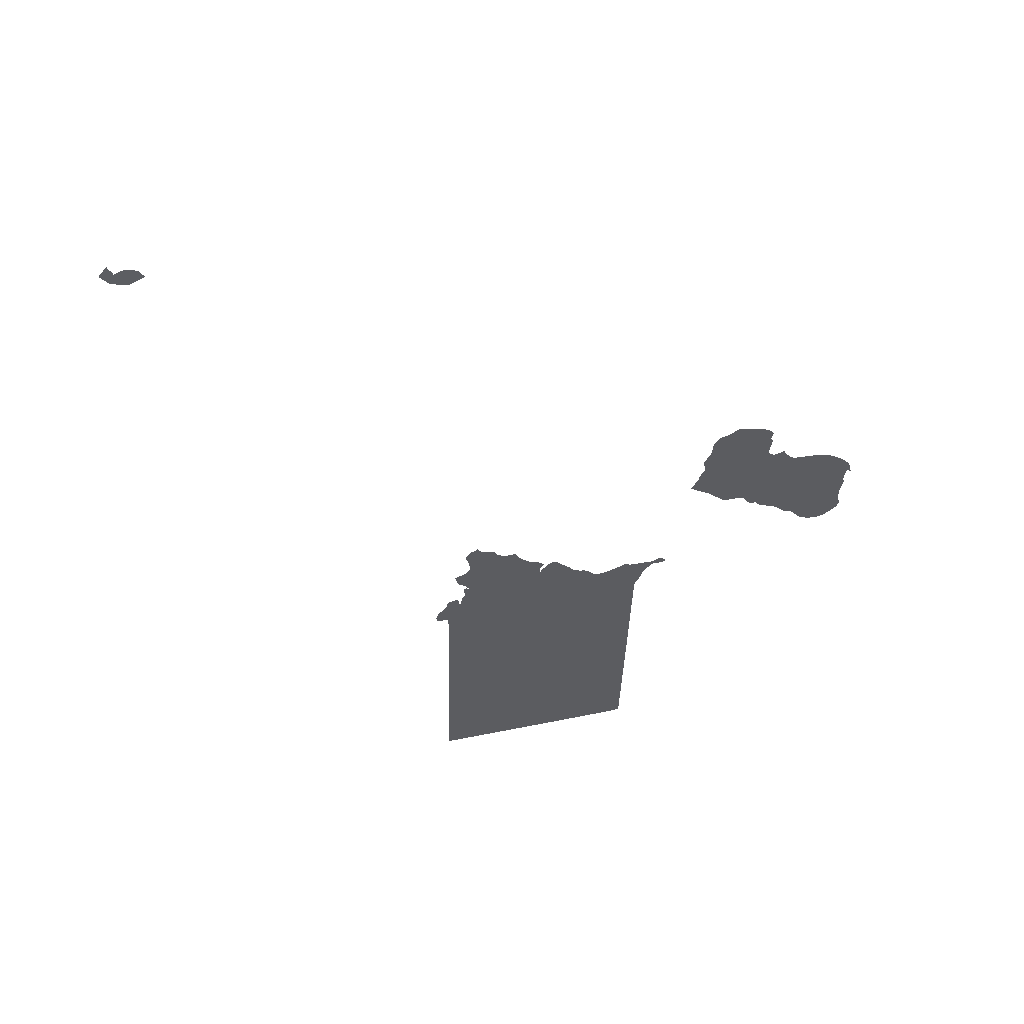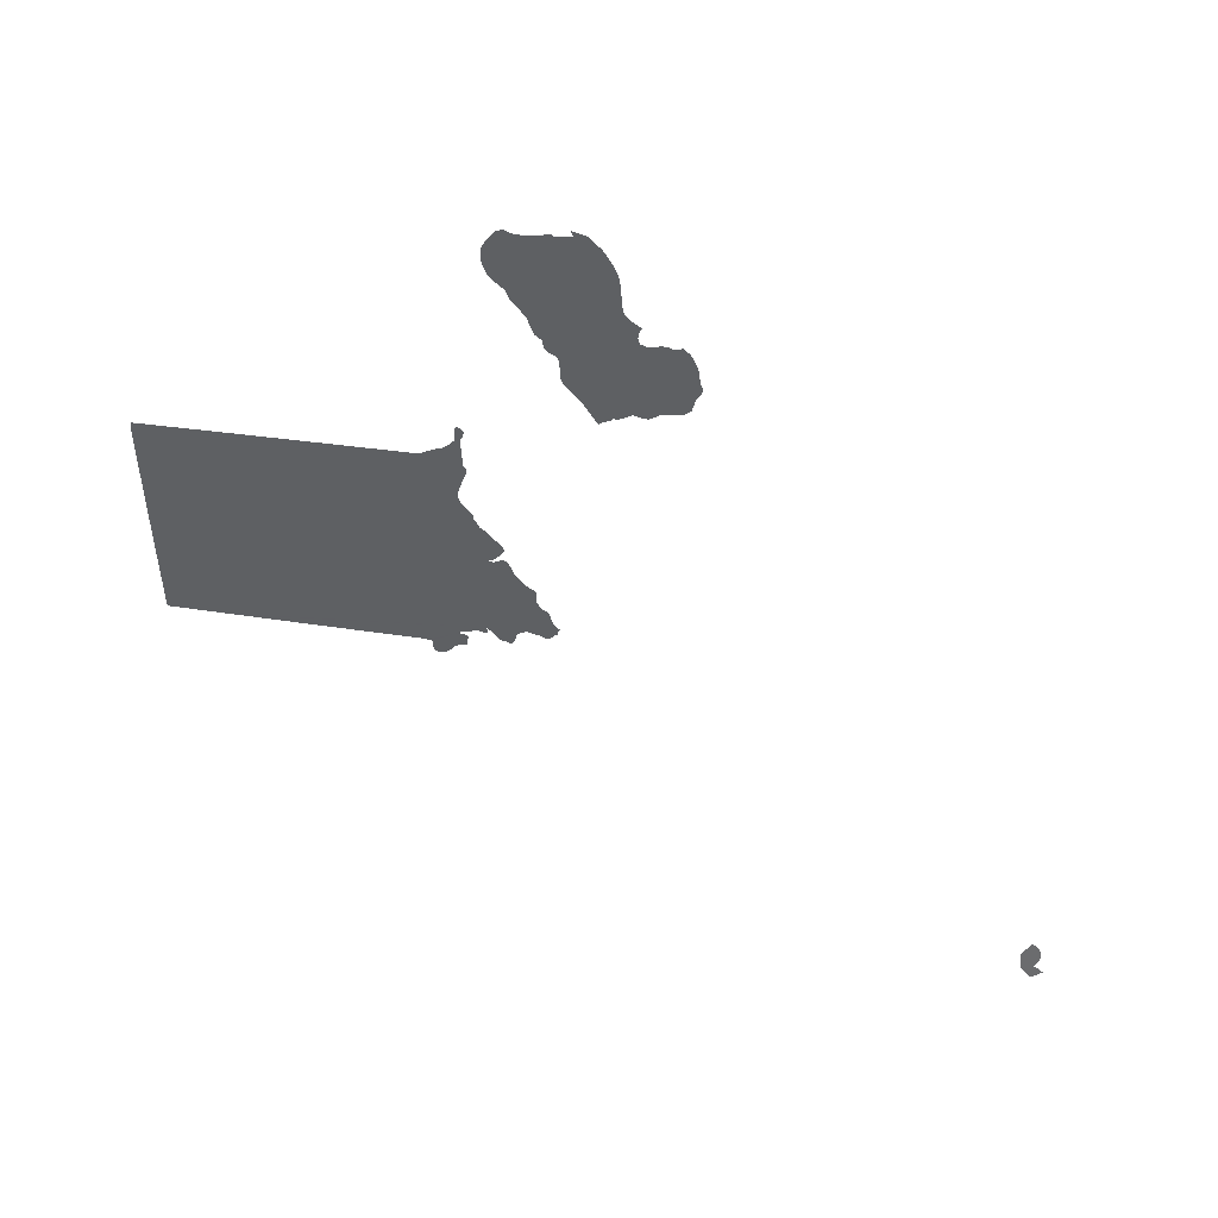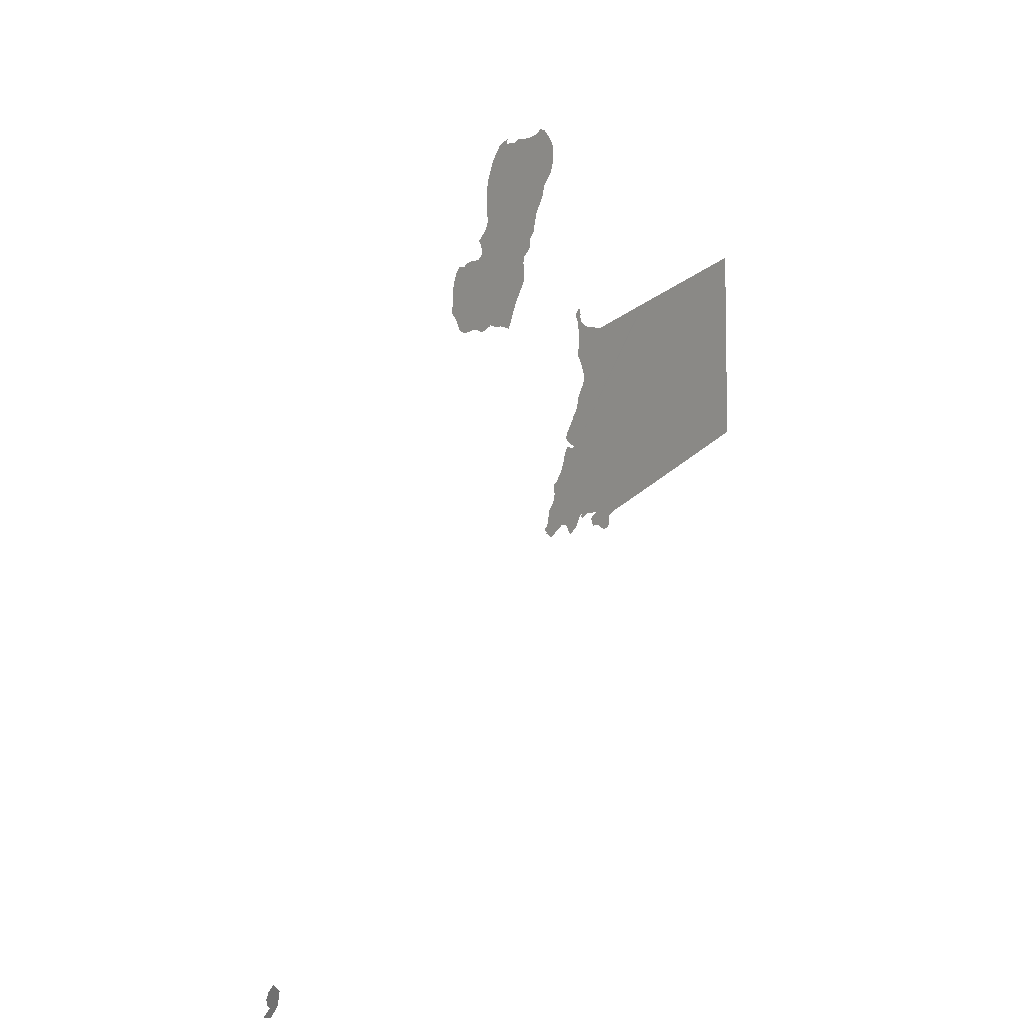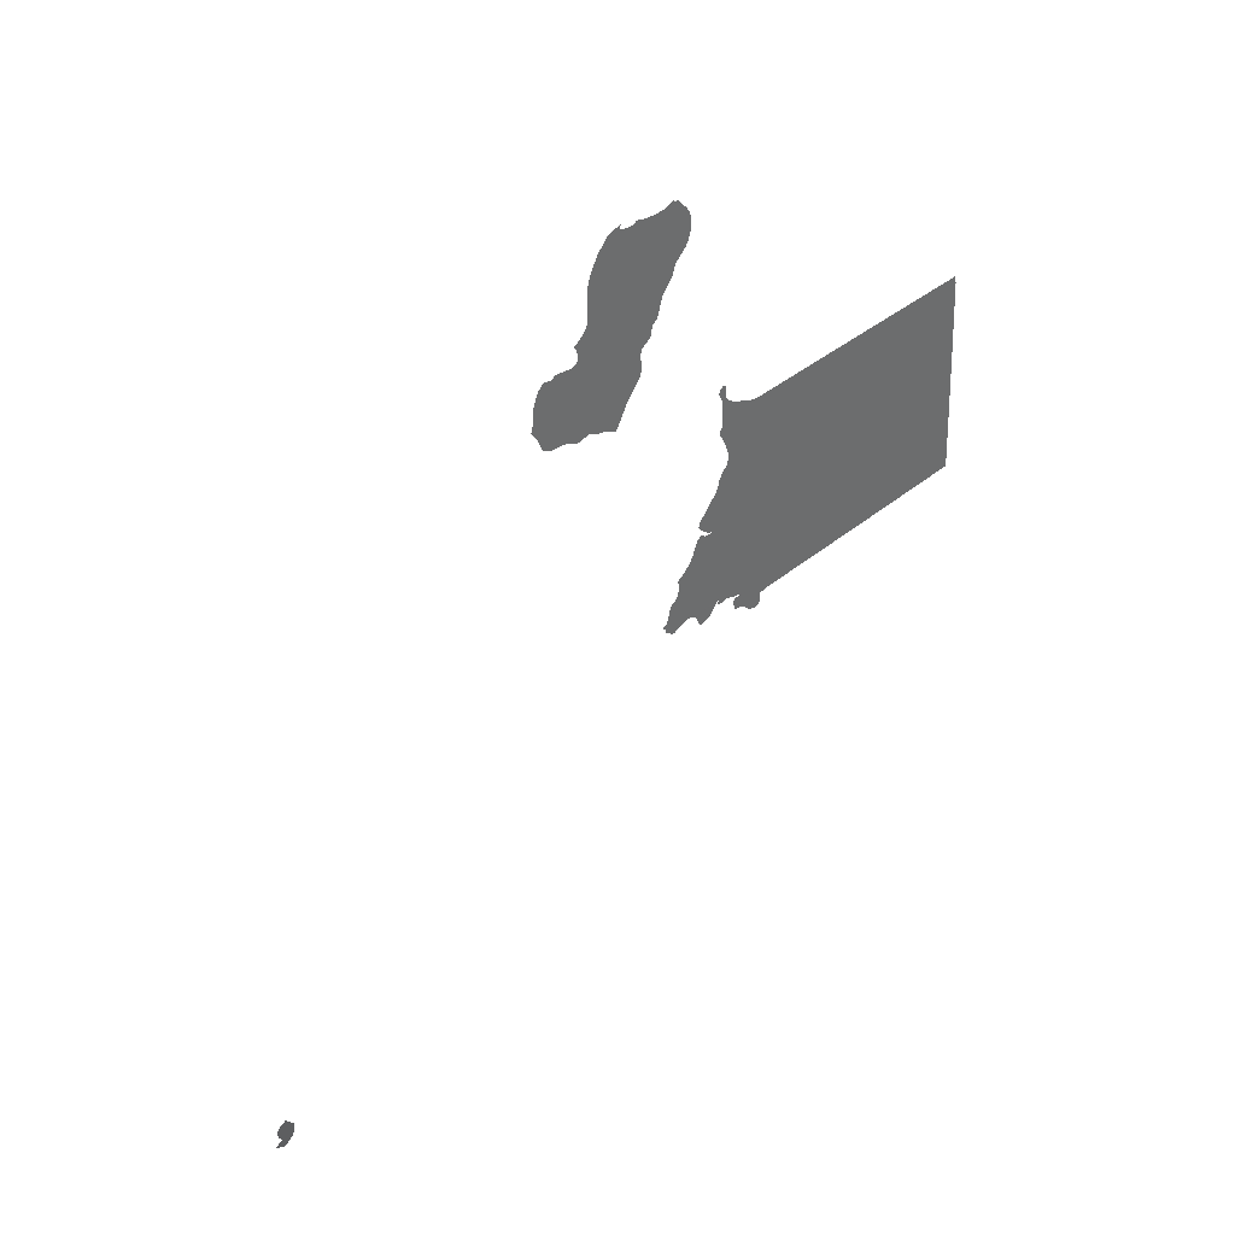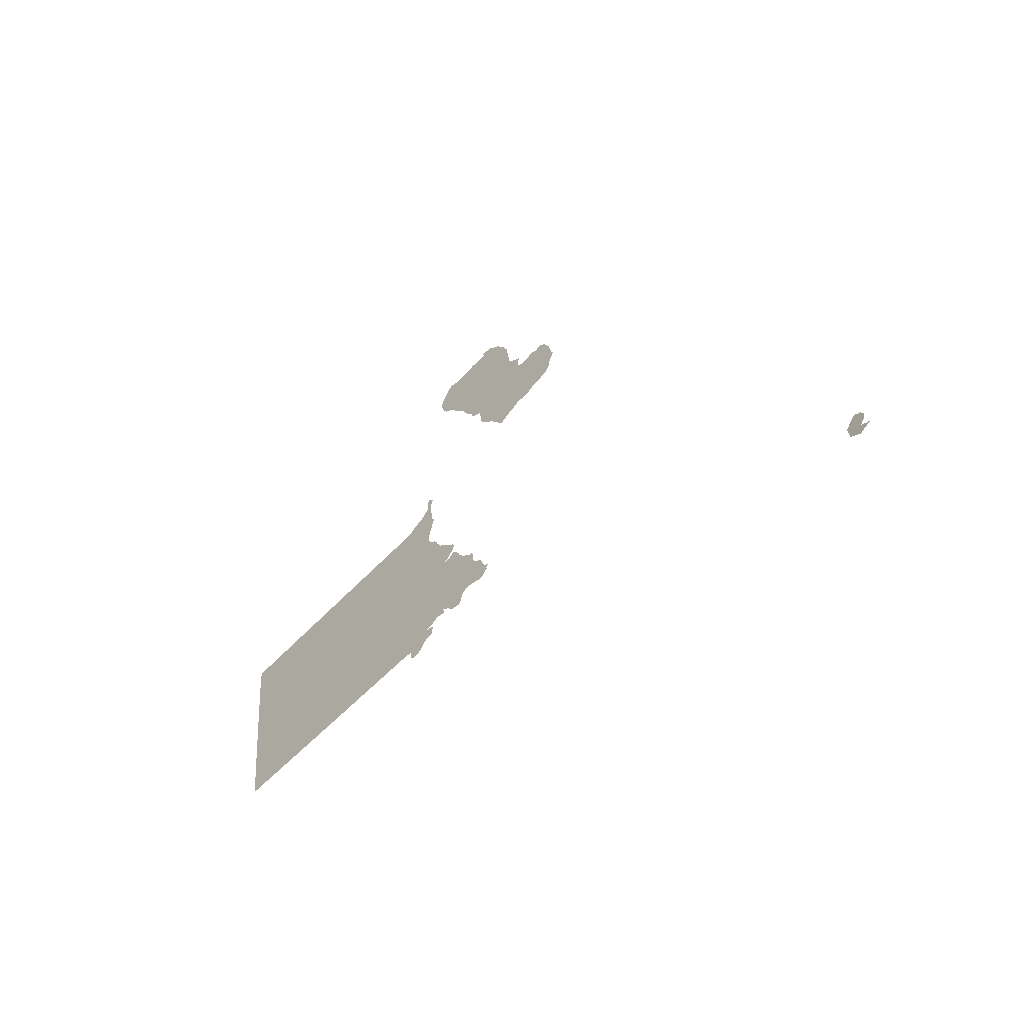
<metadata>
{"format":"obj","ext":"obj","renderer":"f3d","projection":"perspective","resolution":1024,"background":"white","views":[{"elev":41.4,"azim":80.1,"up":"+Z"},{"elev":39.3,"azim":-70.2,"up":"+Y"},{"elev":28.5,"azim":45.4,"up":"+Y"},{"elev":45.3,"azim":56.4,"up":"+Y"},{"elev":-60.8,"azim":-34.7,"up":"+Y"}]}
</metadata>
<code>
o 0_Equatorial_Guinea_sphere.001
v 4.912 -0.1322 -0.4903
v 4.912 -0.138 -0.4841
v 4.914 -0.1325 -0.4767
v 4.914 -0.1319 -0.4789
v 4.914 -0.1302 -0.4808
v 4.913 -0.1293 -0.483
v 4.914 -0.1241 -0.4803
v 4.915 -0.119 -0.4798
v 4.915 -0.1146 -0.4816
v 4.914 -0.1114 -0.4861
v 4.913 -0.1213 -0.4919
f 2 1 6
f 11 10 9
f 9 8 11
f 8 7 11
f 6 5 2
f 5 4 2
f 7 6 11
f 1 11 6
f 3 2 4
o 1_Equatorial_Guinea_sphere.001
v 4.851 0.2059 -0.8398
v 4.85 0.2055 -0.8422
v 4.848 0.2054 -0.8585
v 4.847 0.2054 -0.8662
v 4.842 0.2053 -0.8926
v 4.842 0.2052 -0.8944
v 4.837 0.205 -0.9301
v 4.831 0.2048 -0.9654
v 4.825 0.2045 -1
v 4.826 0.1998 -1.001
v 4.826 0.1902 -1.001
v 4.829 0.1588 -1.001
v 4.829 0.1526 -1.001
v 4.831 0.1278 -1.001
v 4.834 0.09722 -1.001
v 4.836 0.06706 -1.001
v 4.842 0.06675 -0.9667
v 4.843 0.06668 -0.9584
v 4.847 0.06649 -0.9323
v 4.853 0.06629 -0.8976
v 4.853 0.06628 -0.8949
v 4.858 0.06614 -0.8626
v 4.86 0.06611 -0.8498
v 4.861 0.06566 -0.8464
v 4.861 0.06535 -0.8441
v 4.861 0.06364 -0.8435
v 4.862 0.06021 -0.8436
v 4.862 0.05868 -0.8432
v 4.862 0.05735 -0.8418
v 4.862 0.05693 -0.84
v 4.863 0.05723 -0.8379
v 4.863 0.05809 -0.8358
v 4.863 0.05956 -0.8338
v 4.863 0.06299 -0.8307
v 4.864 0.06434 -0.8287
v 4.864 0.06499 -0.8268
v 4.864 0.06538 -0.8233
v 4.864 0.06599 -0.8235
v 4.864 0.06799 -0.8233
v 4.864 0.07096 -0.8223
v 4.864 0.07235 -0.8225
v 4.864 0.07308 -0.8234
v 4.864 0.07362 -0.8249
v 4.863 0.07394 -0.8267
v 4.863 0.07405 -0.8282
v 4.863 0.07466 -0.8274
v 4.863 0.07514 -0.826
v 4.864 0.07544 -0.8243
v 4.864 0.07555 -0.8228
v 4.864 0.07592 -0.8216
v 4.864 0.07757 -0.8186
v 4.864 0.07792 -0.8172
v 4.865 0.07687 -0.8123
v 4.865 0.07718 -0.8111
v 4.865 0.07836 -0.8106
v 4.865 0.07962 -0.811
v 4.865 0.08065 -0.8119
v 4.865 0.08112 -0.8126
v 4.865 0.08019 -0.8105
v 4.866 0.07783 -0.8079
v 4.866 0.07522 -0.8057
v 4.867 0.07352 -0.8047
v 4.867 0.07268 -0.804
v 4.868 0.07172 -0.8001
v 4.868 0.07048 -0.7972
v 4.868 0.07186 -0.7961
v 4.868 0.07748 -0.7941
v 4.868 0.07896 -0.7931
v 4.868 0.08009 -0.7917
v 4.869 0.08105 -0.7898
v 4.869 0.08156 -0.7876
v 4.869 0.0812 -0.7861
v 4.869 0.08057 -0.7847
v 4.87 0.07985 -0.781
v 4.871 0.0782 -0.7776
v 4.871 0.07781 -0.7758
v 4.871 0.07846 -0.7747
v 4.871 0.08153 -0.7718
v 4.872 0.08262 -0.7703
v 4.871 0.0838 -0.7704
v 4.871 0.08473 -0.7701
v 4.871 0.08672 -0.7685
v 4.871 0.08748 -0.7703
v 4.871 0.08887 -0.7717
v 4.871 0.09059 -0.7726
v 4.87 0.09666 -0.7743
v 4.869 0.09881 -0.7753
v 4.869 0.09973 -0.7766
v 4.869 0.1007 -0.7784
v 4.868 0.103 -0.7799
v 4.868 0.1057 -0.7811
v 4.868 0.1079 -0.7816
v 4.867 0.1124 -0.7812
v 4.867 0.1144 -0.7816
v 4.867 0.1158 -0.7848
v 4.866 0.1201 -0.7893
v 4.865 0.1228 -0.7913
v 4.865 0.1236 -0.7919
v 4.865 0.1242 -0.7925
v 4.865 0.125 -0.793
v 4.864 0.1263 -0.7932
v 4.864 0.1297 -0.7945
v 4.863 0.1333 -0.7963
v 4.863 0.1352 -0.7987
v 4.863 0.1347 -0.8003
v 4.863 0.1333 -0.8018
v 4.862 0.1325 -0.8041
v 4.862 0.1329 -0.8073
v 4.861 0.134 -0.8095
v 4.861 0.1353 -0.8116
v 4.86 0.1367 -0.8142
v 4.861 0.1365 -0.8118
v 4.862 0.1337 -0.8049
v 4.862 0.1387 -0.7995
v 4.862 0.142 -0.7976
v 4.862 0.1453 -0.7988
v 4.86 0.1523 -0.8056
v 4.86 0.1528 -0.8059
v 4.86 0.1541 -0.8066
v 4.86 0.1548 -0.8072
v 4.859 0.1565 -0.8096
v 4.859 0.1574 -0.8105
v 4.859 0.1583 -0.811
v 4.859 0.1607 -0.8119
v 4.859 0.1614 -0.8124
v 4.858 0.1619 -0.813
v 4.858 0.1628 -0.8133
v 4.858 0.1657 -0.8137
v 4.858 0.1665 -0.8142
v 4.858 0.1671 -0.8148
v 4.858 0.1677 -0.815
v 4.858 0.1689 -0.8157
v 4.857 0.1732 -0.8198
v 4.856 0.1773 -0.821
v 4.856 0.1823 -0.8204
v 4.855 0.1924 -0.8168
v 4.856 0.1947 -0.8156
v 4.855 0.1957 -0.8152
v 4.855 0.1971 -0.815
v 4.855 0.1984 -0.8153
v 4.855 0.1992 -0.8158
v 4.855 0.1998 -0.8164
v 4.855 0.2005 -0.8166
v 4.854 0.2158 -0.8173
v 4.853 0.2186 -0.8168
v 4.853 0.2207 -0.8158
v 4.853 0.2235 -0.8147
v 4.853 0.2256 -0.8162
v 4.852 0.2273 -0.8186
v 4.852 0.2252 -0.82
v 4.853 0.2229 -0.8202
v 4.853 0.2204 -0.8199
v 4.853 0.2178 -0.8202
v 4.853 0.2159 -0.8218
v 4.853 0.2133 -0.8246
v 4.852 0.2112 -0.8277
v 4.852 0.2103 -0.8299
v 4.852 0.2098 -0.8321
f 137 122 138
f 123 120 121
f 107 106 103
f 47 46 56
f 71 78 72
f 21 20 19
f 19 18 24
f 18 17 25
f 24 18 25
f 17 16 122
f 16 15 122
f 15 14 144
f 14 13 145
f 15 144 122
f 12 169 147
f 169 168 154
f 147 169 154
f 168 167 154
f 147 153 148
f 21 19 22
f 22 19 23
f 24 23 19
f 122 25 17
f 124 119 123
f 123 122 128
f 14 145 144
f 13 12 146
f 133 122 134
f 125 124 123
f 127 126 125
f 128 127 123
f 127 125 123
f 122 133 132
f 129 128 122
f 131 130 129
f 132 131 129
f 163 162 157
f 162 161 159
f 161 160 159
f 159 158 162
f 158 157 162
f 157 156 163
f 164 163 156
f 156 155 164
f 165 164 155
f 165 155 166
f 155 154 166
f 153 152 149
f 152 151 150
f 166 154 167
f 154 153 147
f 152 150 149
f 149 148 153
f 132 129 122
f 134 122 137
f 136 135 137
f 135 134 137
f 12 147 146
f 146 145 13
f 140 139 138
f 141 140 138
f 143 142 141
f 144 143 141
f 144 141 138
f 122 144 138
f 121 122 123
f 123 119 120
f 122 121 120
f 25 122 26
f 122 120 69
f 27 26 69
f 69 26 122
f 80 68 69
f 120 119 69
f 119 118 111
f 69 110 108
f 80 69 102
f 81 80 102
f 69 119 110
f 110 119 111
f 82 81 101
f 117 116 114
f 116 115 114
f 69 108 107
f 118 117 113
f 111 118 112
f 85 84 96
f 84 83 96
f 83 82 100
f 114 113 117
f 113 112 118
f 69 107 103
f 87 86 88
f 86 85 89
f 88 86 89
f 91 90 89
f 81 102 101
f 110 109 108
f 89 85 95
f 89 95 91
f 92 91 95
f 94 93 92
f 95 94 92
f 82 101 100
f 102 69 103
f 96 95 85
f 98 97 99
f 97 96 83
f 100 97 83
f 100 99 97
f 106 105 104
f 106 104 103
f 27 69 28
f 69 68 64
f 63 69 64
f 68 67 64
f 67 66 64
f 66 65 64
f 69 63 62
f 29 28 69
f 29 69 30
f 31 30 69
f 31 69 32
f 33 32 57
f 57 32 69
f 36 35 56
f 35 34 56
f 34 33 57
f 62 61 59
f 61 60 59
f 69 62 58
f 58 62 59
f 69 58 57
f 56 55 47
f 55 54 50
f 34 57 56
f 55 50 47
f 54 53 51
f 50 54 51
f 53 52 51
f 36 56 45
f 45 56 46
f 39 38 40
f 38 37 42
f 41 38 42
f 37 36 45
f 50 49 47
f 49 48 47
f 38 41 40
f 43 42 37
f 45 44 37
f 44 43 37
f 68 80 70
f 80 79 70
f 78 77 75
f 77 76 75
f 79 78 71
f 70 79 71
f 75 74 73
f 75 73 72
f 78 75 72
o 2_Equatorial_Guinea_sphere.001
v 4.852 0.3556 -0.758
v 4.852 0.3554 -0.7608
v 4.851 0.357 -0.7629
v 4.85 0.3555 -0.7676
v 4.849 0.3545 -0.7744
v 4.848 0.3547 -0.7814
v 4.847 0.357 -0.7872
v 4.847 0.3561 -0.7879
v 4.847 0.3557 -0.7885
v 4.847 0.3554 -0.7902
v 4.847 0.3485 -0.7958
v 4.846 0.3448 -0.7979
v 4.847 0.3404 -0.7987
v 4.847 0.3363 -0.7984
v 4.847 0.3326 -0.7976
v 4.848 0.3293 -0.7963
v 4.848 0.3265 -0.7947
v 4.85 0.3197 -0.7872
v 4.851 0.3139 -0.7851
v 4.853 0.3057 -0.7783
v 4.853 0.305 -0.7777
v 4.854 0.2937 -0.7736
v 4.855 0.2908 -0.7701
v 4.856 0.2859 -0.7691
v 4.856 0.2848 -0.7686
v 4.856 0.2841 -0.7681
v 4.857 0.2805 -0.7622
v 4.858 0.2772 -0.7615
v 4.858 0.2676 -0.7615
v 4.859 0.2642 -0.7602
v 4.861 0.2535 -0.7511
v 4.863 0.2419 -0.7441
v 4.864 0.2396 -0.7423
v 4.864 0.241 -0.7403
v 4.864 0.243 -0.7355
v 4.864 0.2443 -0.7344
v 4.865 0.2438 -0.7331
v 4.865 0.2449 -0.7302
v 4.866 0.2481 -0.7244
v 4.866 0.2475 -0.7229
v 4.867 0.2465 -0.7183
v 4.867 0.2466 -0.7162
v 4.867 0.2475 -0.714
v 4.868 0.2503 -0.7096
v 4.868 0.2509 -0.7069
v 4.869 0.2511 -0.7025
v 4.87 0.2523 -0.6976
v 4.87 0.2554 -0.6936
v 4.87 0.2614 -0.6919
v 4.87 0.2637 -0.6909
v 4.87 0.2664 -0.689
v 4.87 0.2691 -0.6876
v 4.87 0.2714 -0.6882
v 4.869 0.2733 -0.689
v 4.869 0.2821 -0.6901
v 4.868 0.2861 -0.6914
v 4.867 0.2913 -0.694
v 4.866 0.2948 -0.6978
v 4.866 0.2934 -0.7027
v 4.865 0.2949 -0.7053
v 4.865 0.2948 -0.7087
v 4.863 0.2934 -0.7161
v 4.863 0.2948 -0.7196
v 4.862 0.2982 -0.7207
v 4.862 0.302 -0.72
v 4.862 0.305 -0.7181
v 4.862 0.3064 -0.7206
v 4.861 0.3087 -0.7239
v 4.86 0.3115 -0.7267
v 4.86 0.3142 -0.7279
v 4.858 0.3337 -0.729
v 4.857 0.3411 -0.7316
v 4.856 0.3502 -0.737
v 4.854 0.3575 -0.7442
v 4.852 0.36 -0.7528
v 4.853 0.3592 -0.7523
v 4.853 0.357 -0.7515
f 223 220 219
f 182 181 180
f 180 179 178
f 177 176 175
f 180 178 175
f 178 177 175
f 183 182 180
f 185 184 175
f 184 183 175
f 187 186 175
f 186 185 175
f 189 188 187
f 192 191 190
f 190 189 240
f 189 187 171
f 183 180 175
f 187 175 174
f 189 171 170
f 187 174 173
f 173 172 171
f 187 173 171
f 194 193 195
f 193 192 196
f 192 190 239
f 189 170 240
f 193 196 195
f 239 190 240
f 170 246 242
f 196 192 238
f 245 244 243
f 197 196 232
f 192 239 238
f 246 245 243
f 243 242 246
f 242 241 170
f 241 240 170
f 199 198 197
f 202 201 203
f 201 200 205
f 203 201 205
f 200 199 197
f 196 238 233
f 200 197 232
f 205 204 203
f 205 200 208
f 196 233 232
f 238 237 233
f 236 235 234
f 237 236 234
f 233 237 234
f 207 206 205
f 210 209 212
f 209 208 213
f 212 209 213
f 208 207 205
f 208 200 232
f 211 210 212
f 208 232 231
f 231 230 228
f 230 229 228
f 228 227 226
f 213 208 231
f 216 215 218
f 215 214 218
f 214 213 231
f 231 228 223
f 228 226 225
f 223 228 224
f 225 224 228
f 223 222 220
f 222 221 220
f 214 231 219
f 217 216 218
f 231 223 219
f 219 218 214

</code>
